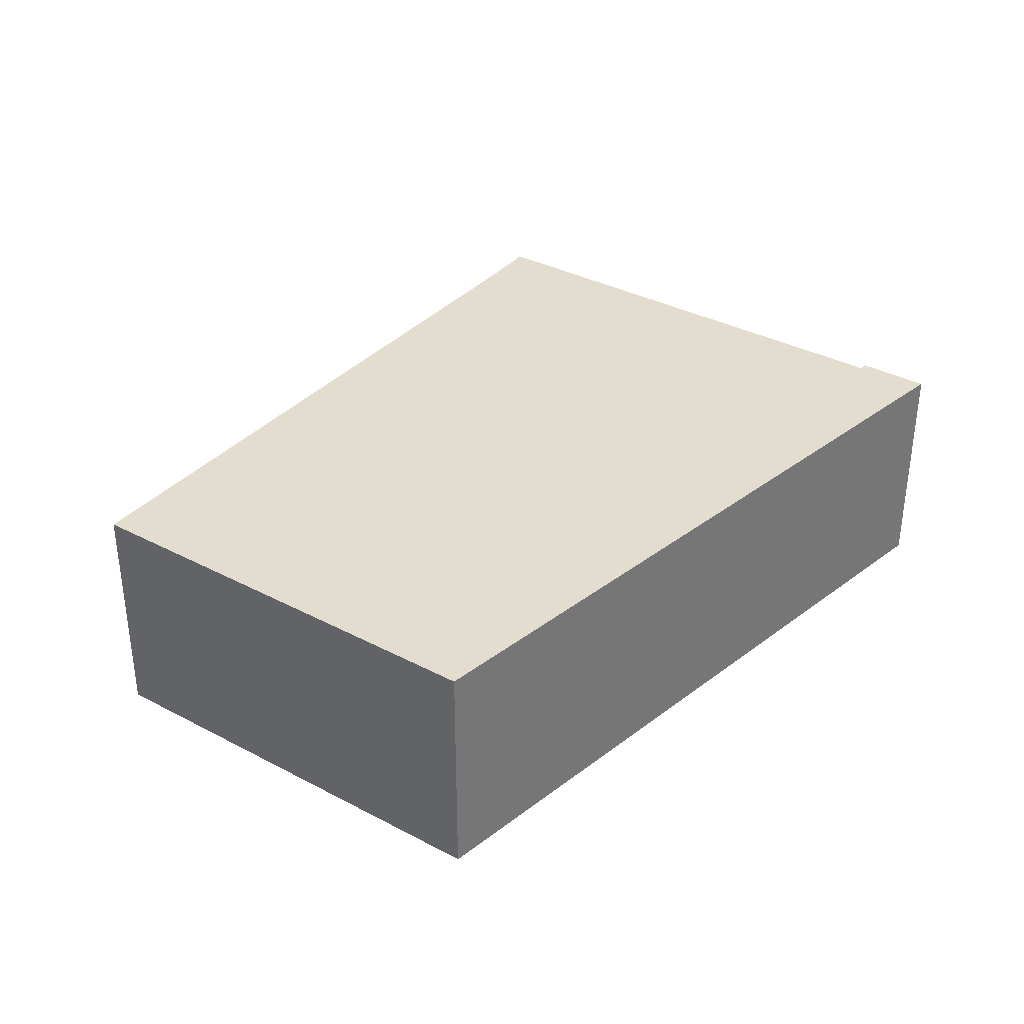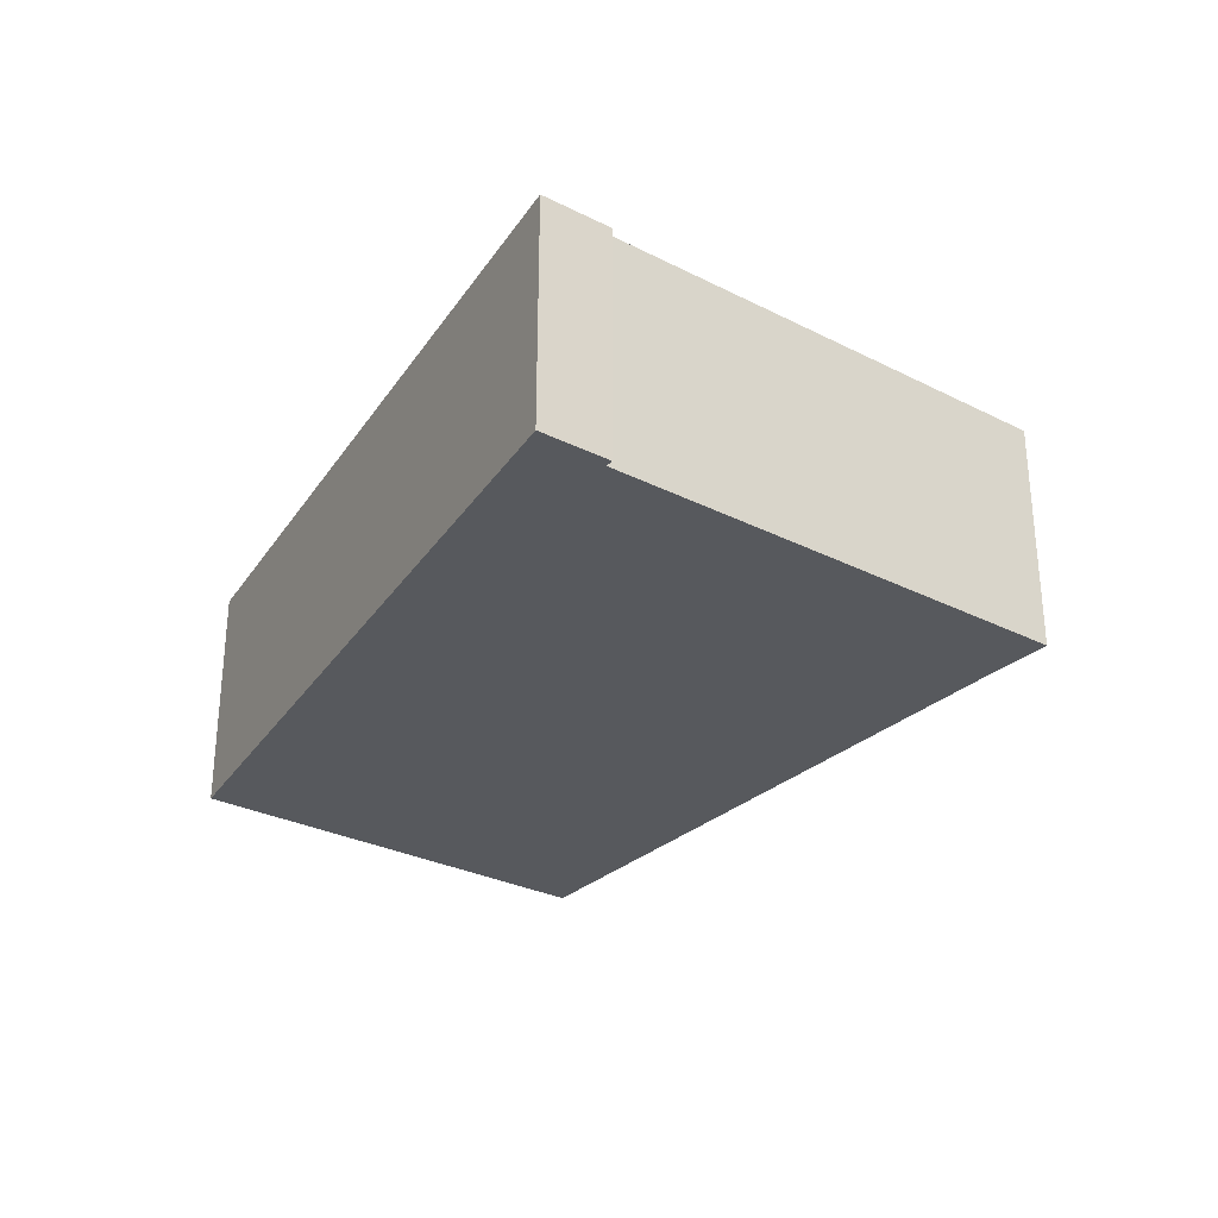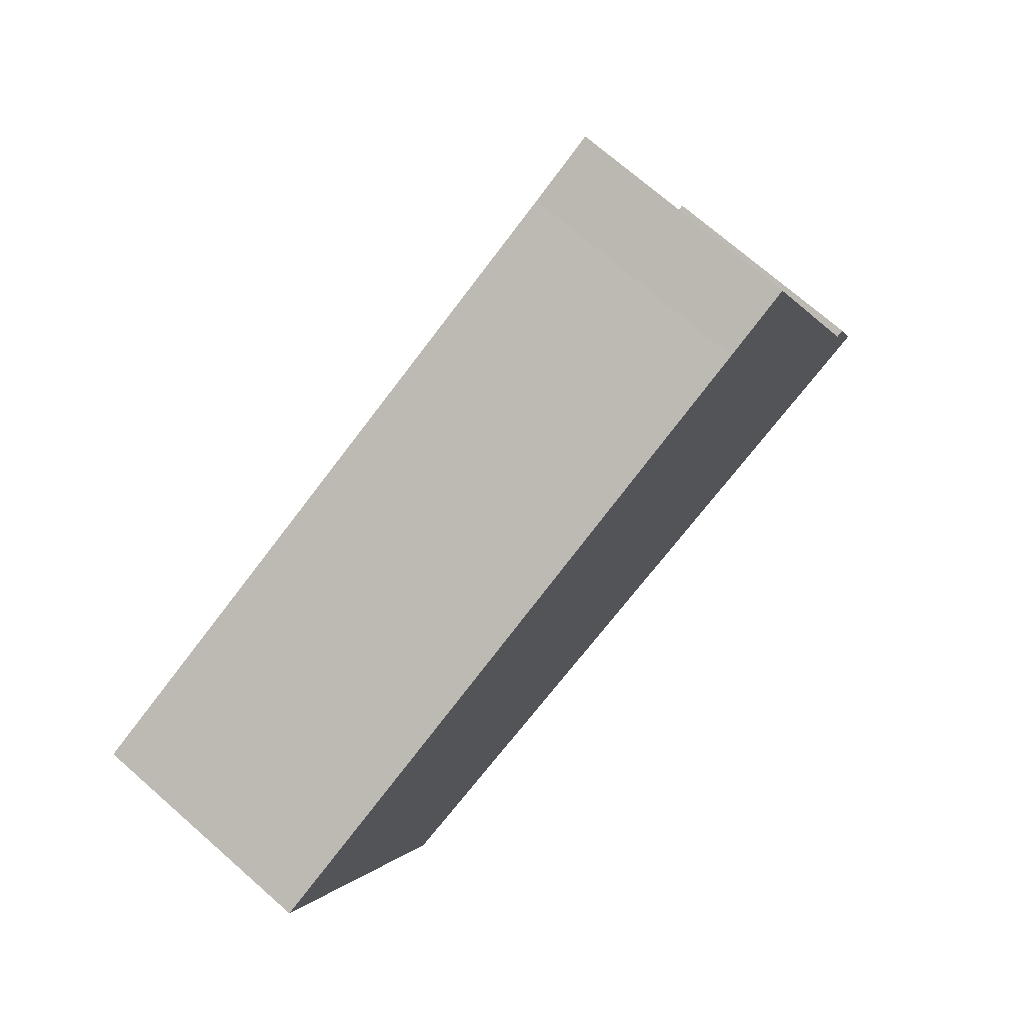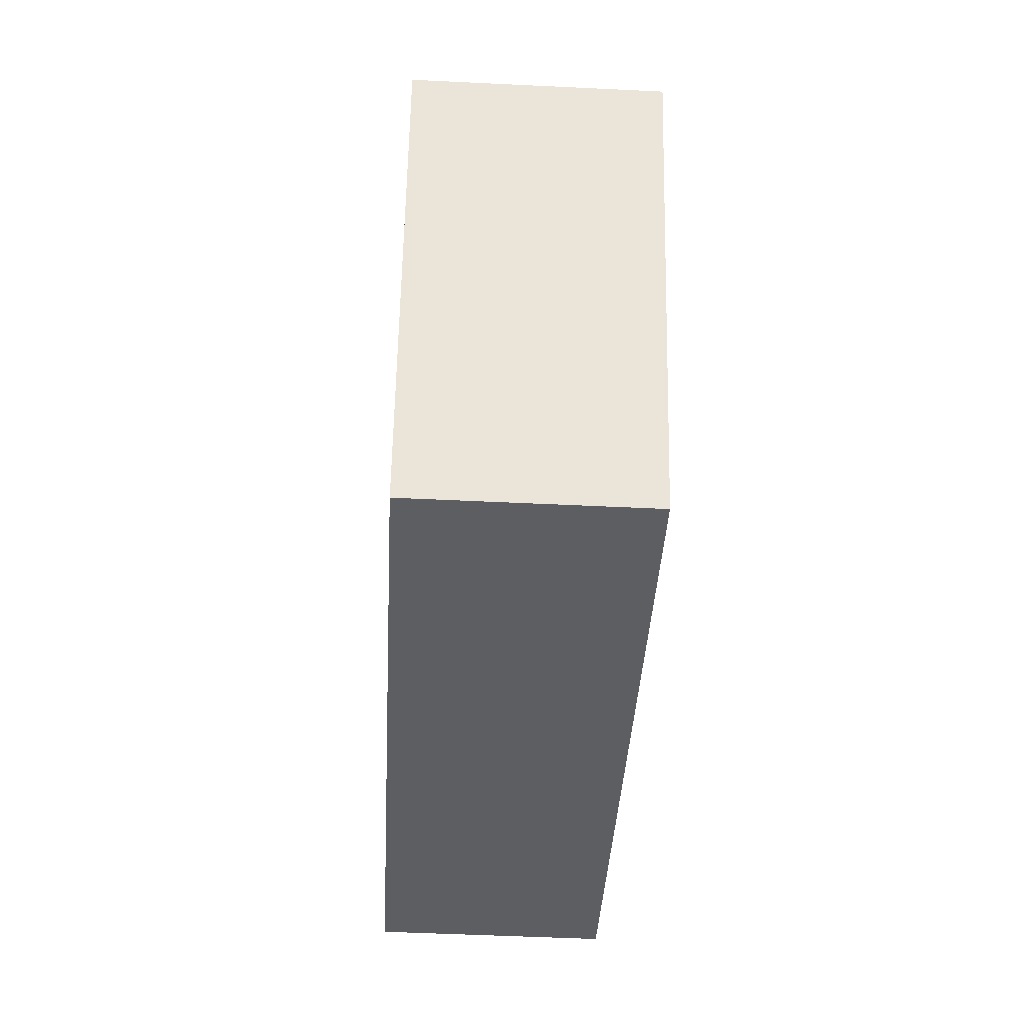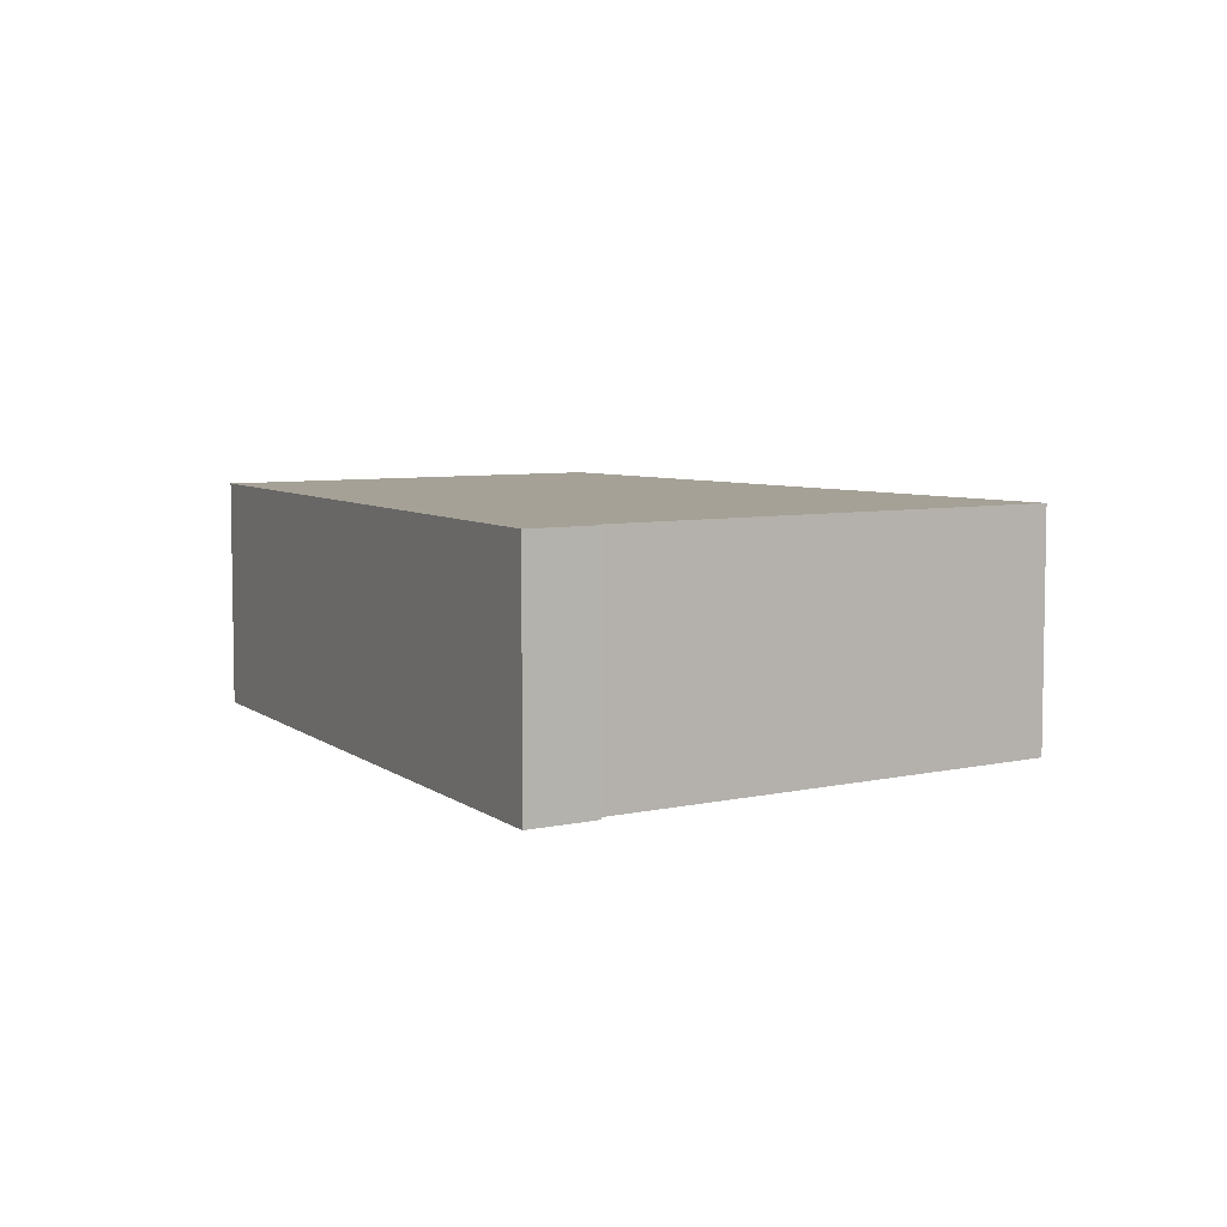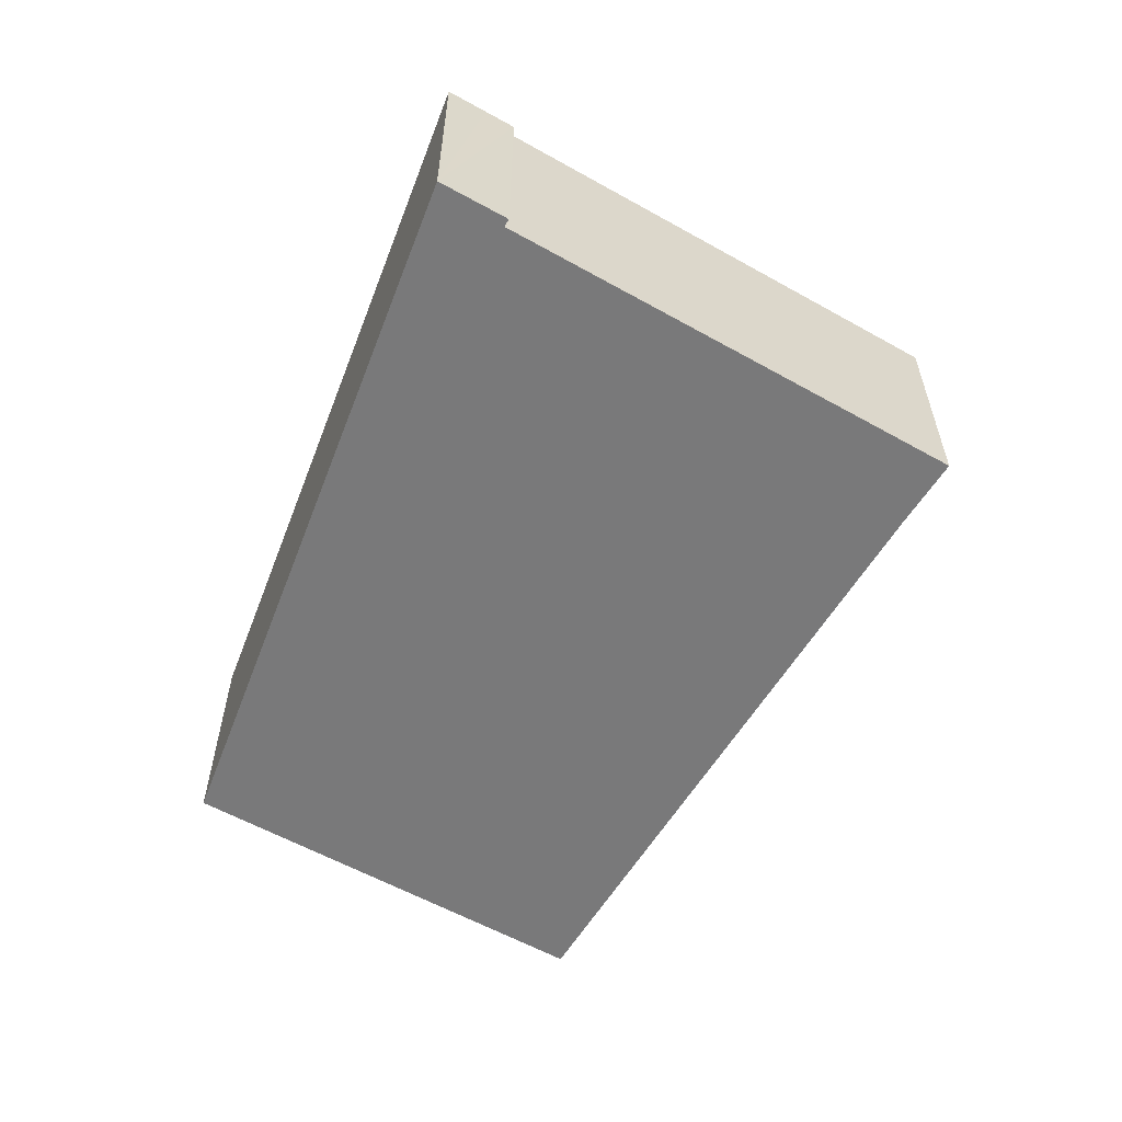
<metadata>
{"format":"obj","ext":"obj","renderer":"f3d","projection":"perspective","resolution":1024,"background":"white","views":[{"elev":34.8,"azim":147.2,"up":"+Y"},{"elev":-29.5,"azim":-104.9,"up":"+Y"},{"elev":72.9,"azim":131.1,"up":"+Z"},{"elev":-51.2,"azim":87.0,"up":"+Z"},{"elev":6.1,"azim":-103.3,"up":"+Y"},{"elev":-57.8,"azim":-98.4,"up":"+Y"}]}
</metadata>
<code>
v  4.635 4.919 11.12
v  6.065 4.919 10.51
v  4.344 4.919 10.39
v  0.325 4.919 0.827
v  0.067 4.919 -0.015
v  0 4.919 3.012e-16
v  15.71 4.919 -3.528
v  0.736 4.919 1.385
v  0.643 4.919 1.422
v  0.57 4.919 1.452
v  15.9 4.919 -3.048
v  19.23 4.919 5.205
v  8.876 4.919 9.374
v  4.635 -6.808e-16 11.12
v  6.065 -6.433e-16 10.51
v  8.876 -5.74e-16 9.374
v  19.23 -3.187e-16 5.205
v  0.57 -8.891e-17 1.452
v  0.736 -8.481e-17 1.385
v  0.643 -8.707e-17 1.422
v  15.9 1.866e-16 -3.048
v  15.71 2.16e-16 -3.528
v  0.067 9.185e-19 -0.015
v  0 0 0
v  0.325 -5.064e-17 0.827
v  4.344 -6.363e-16 10.39
g defaultobject
f 1 2 3
f 4 5 6
f 5 4 7
f 7 4 8
f 8 4 9
f 9 4 10
f 7 8 3
f 7 3 11
f 11 3 12
f 12 3 13
f 13 3 2
f 14 2 1
f 2 14 15
f 16 2 15
f 16 13 2
f 13 16 12
f 12 16 17
f 18 9 10
f 9 18 8
f 8 18 19
f 19 18 20
f 17 11 12
f 11 17 21
f 11 21 7
f 7 21 22
f 22 5 7
f 5 22 23
f 5 23 6
f 6 23 24
f 24 4 6
f 4 24 10
f 10 24 18
f 18 24 25
f 3 14 1
f 14 3 8
f 14 8 26
f 26 8 19
f 23 25 24
f 25 23 22
f 25 22 19
f 25 19 20
f 25 20 18
f 19 22 26
f 26 22 14
f 14 22 15
f 15 22 16
f 16 22 17
f 17 22 21

</code>
